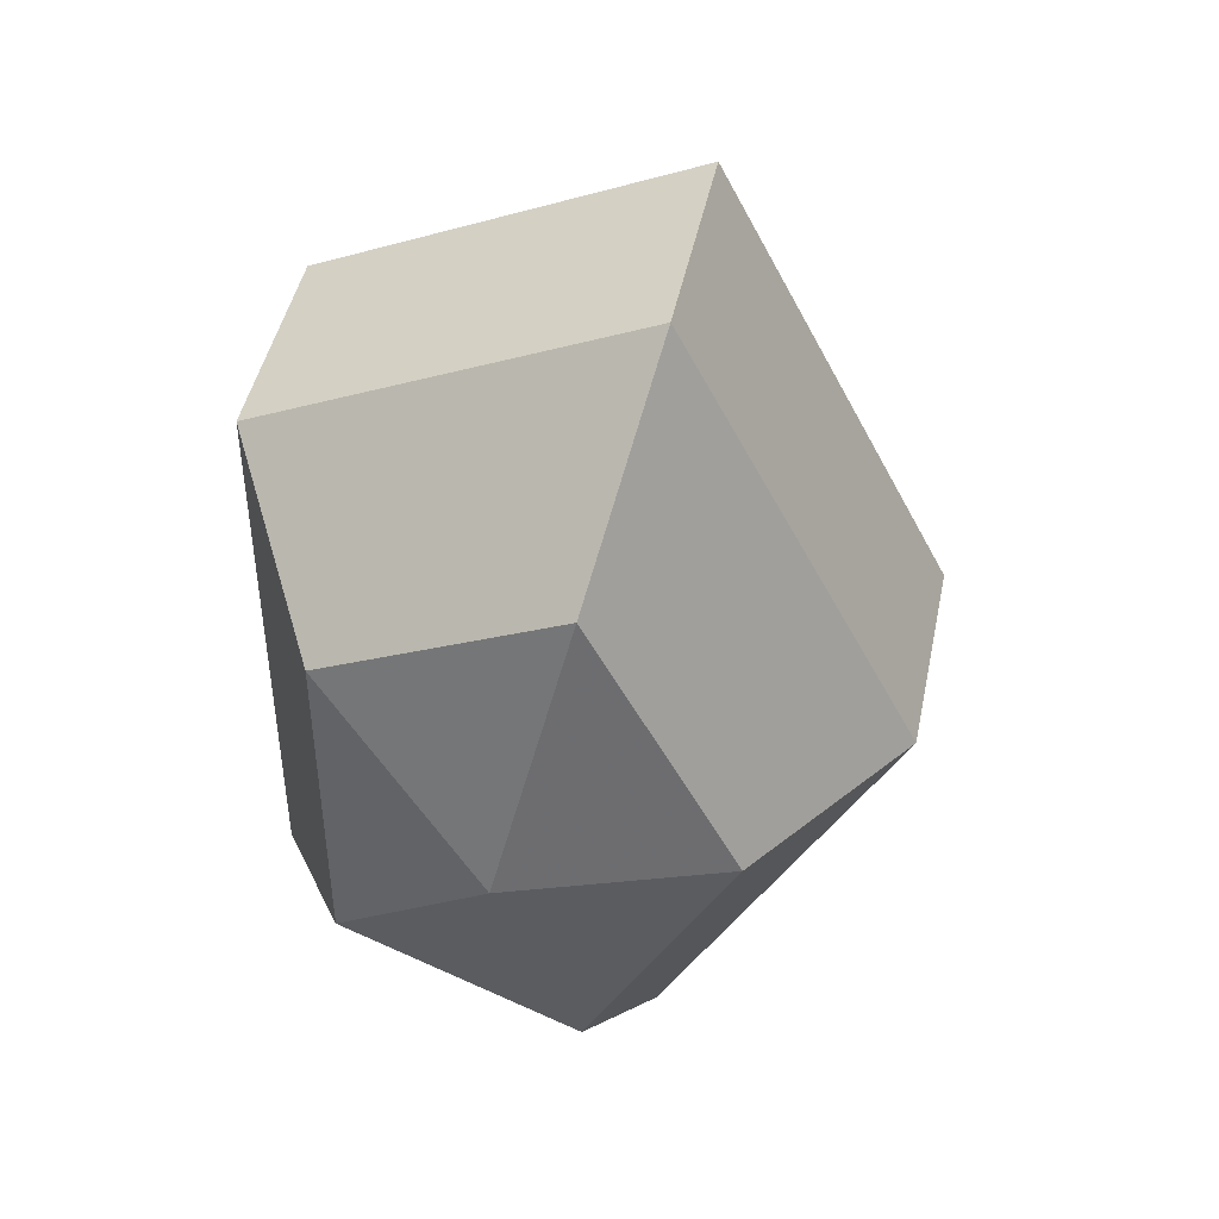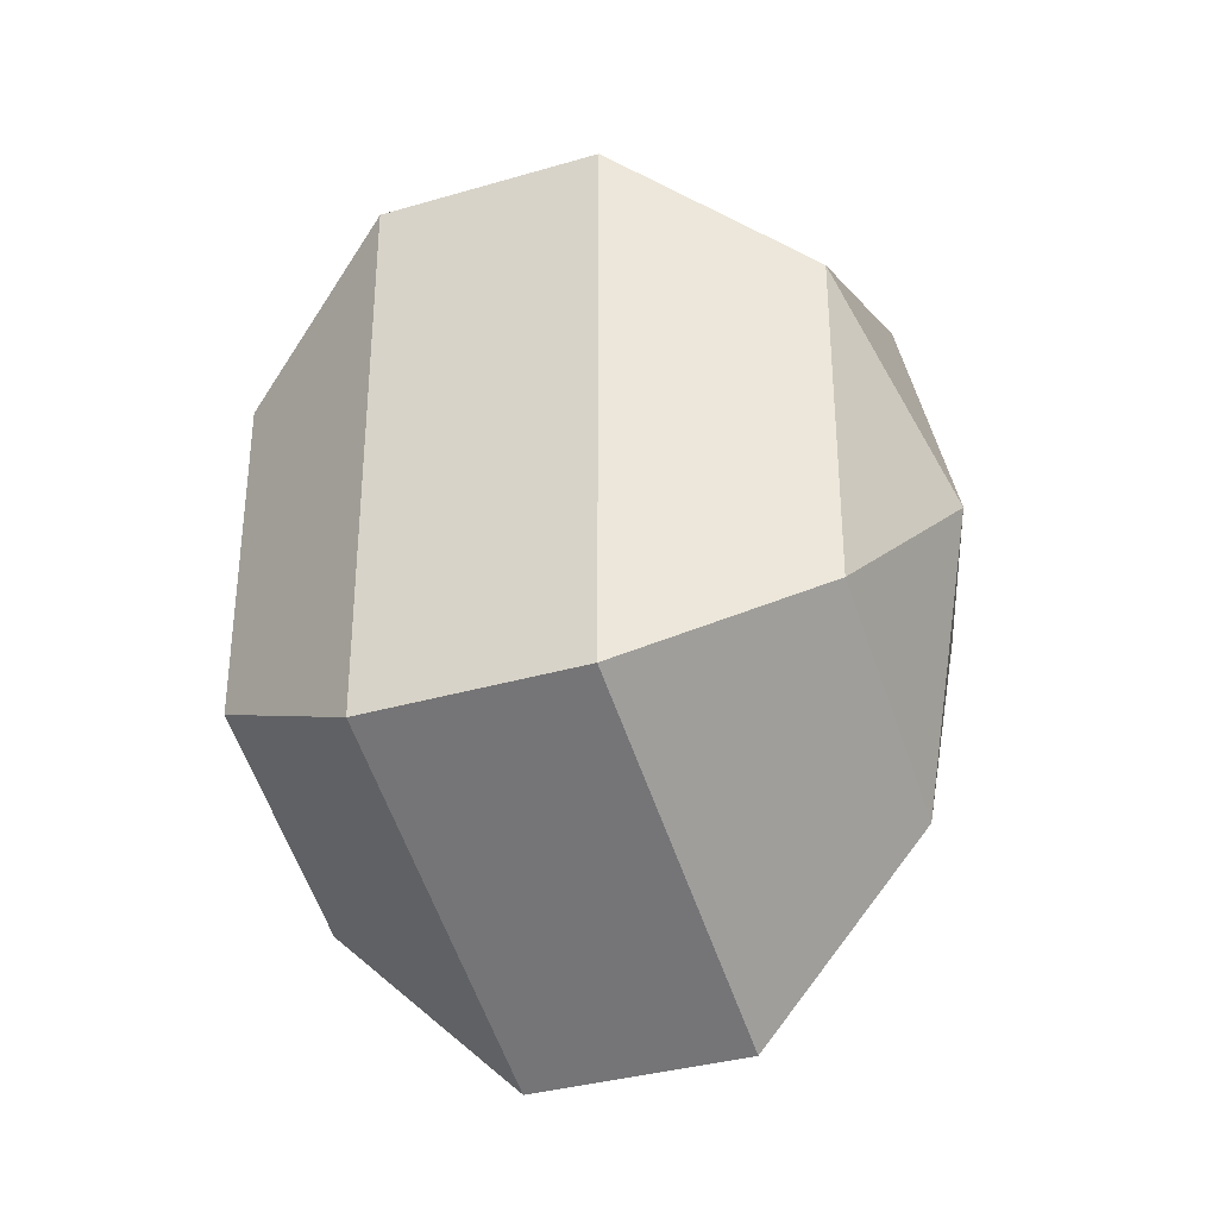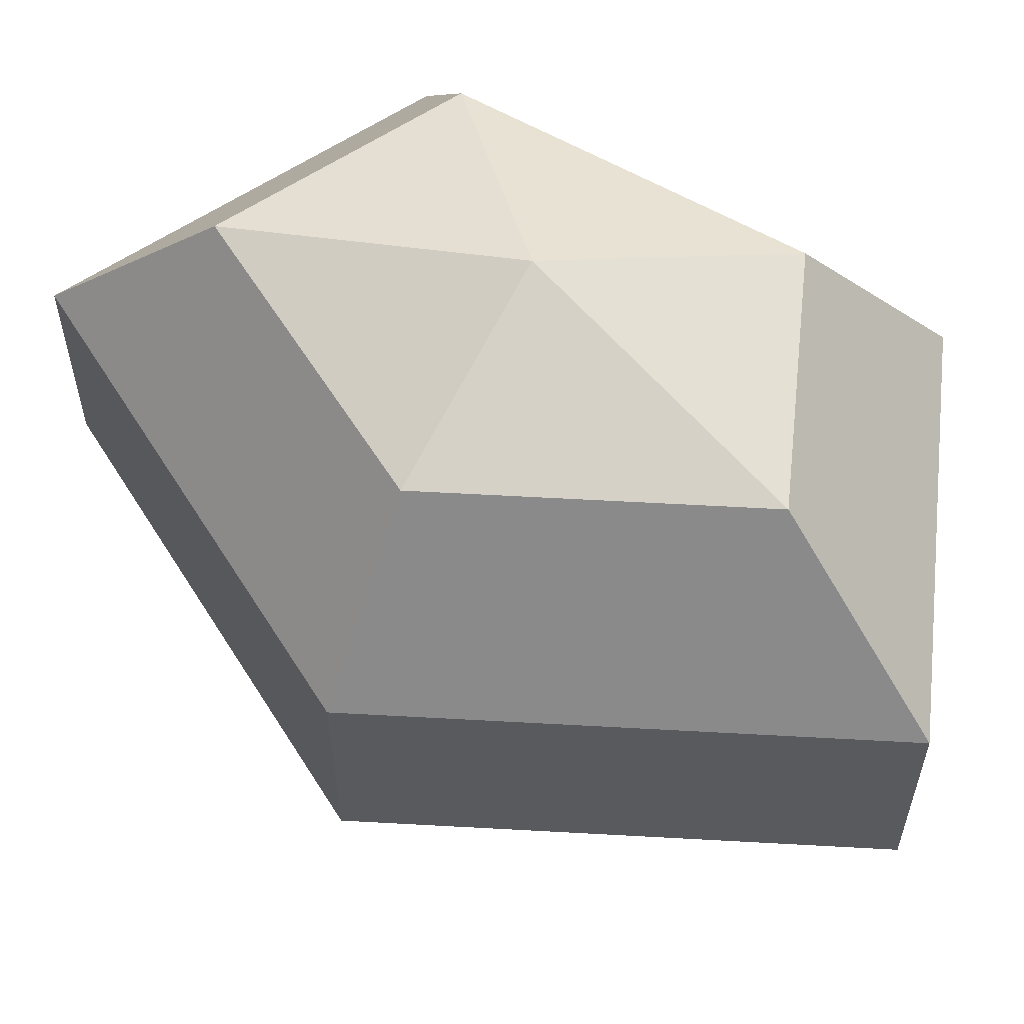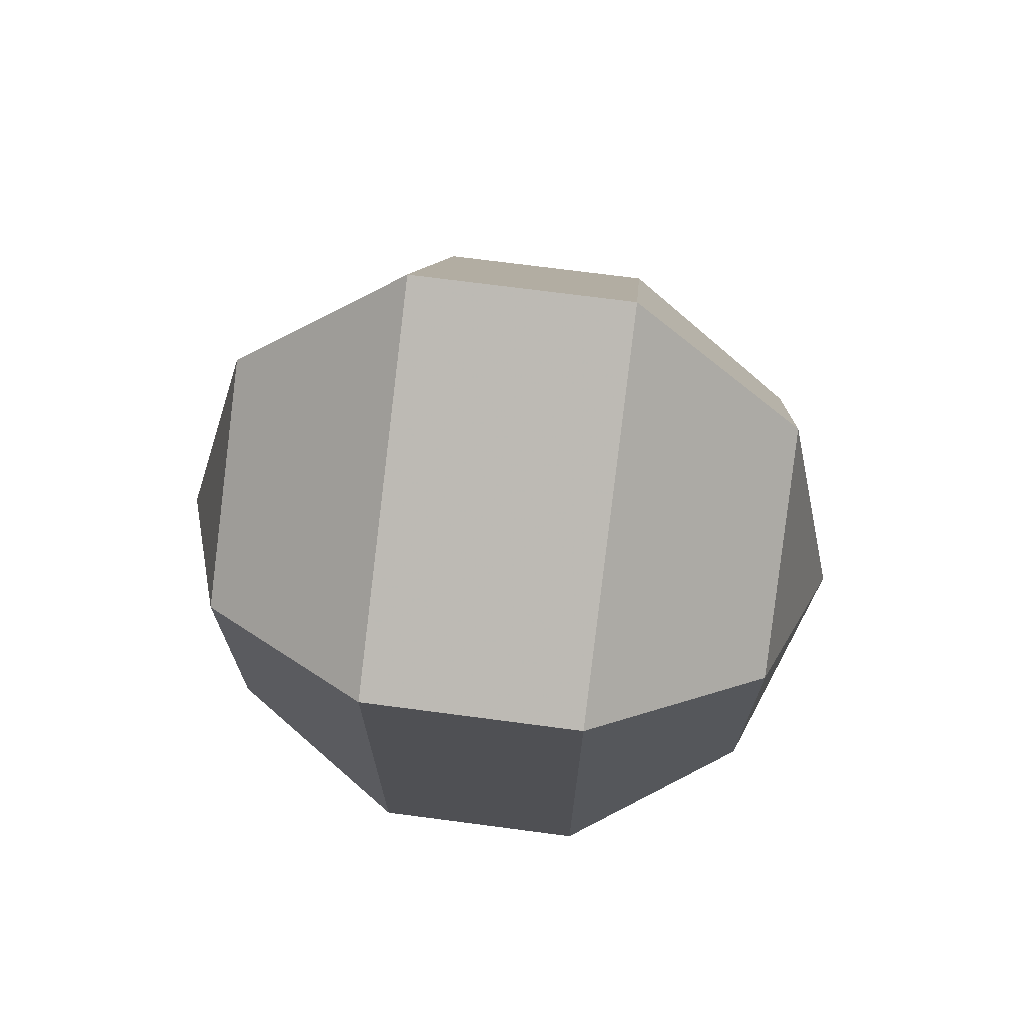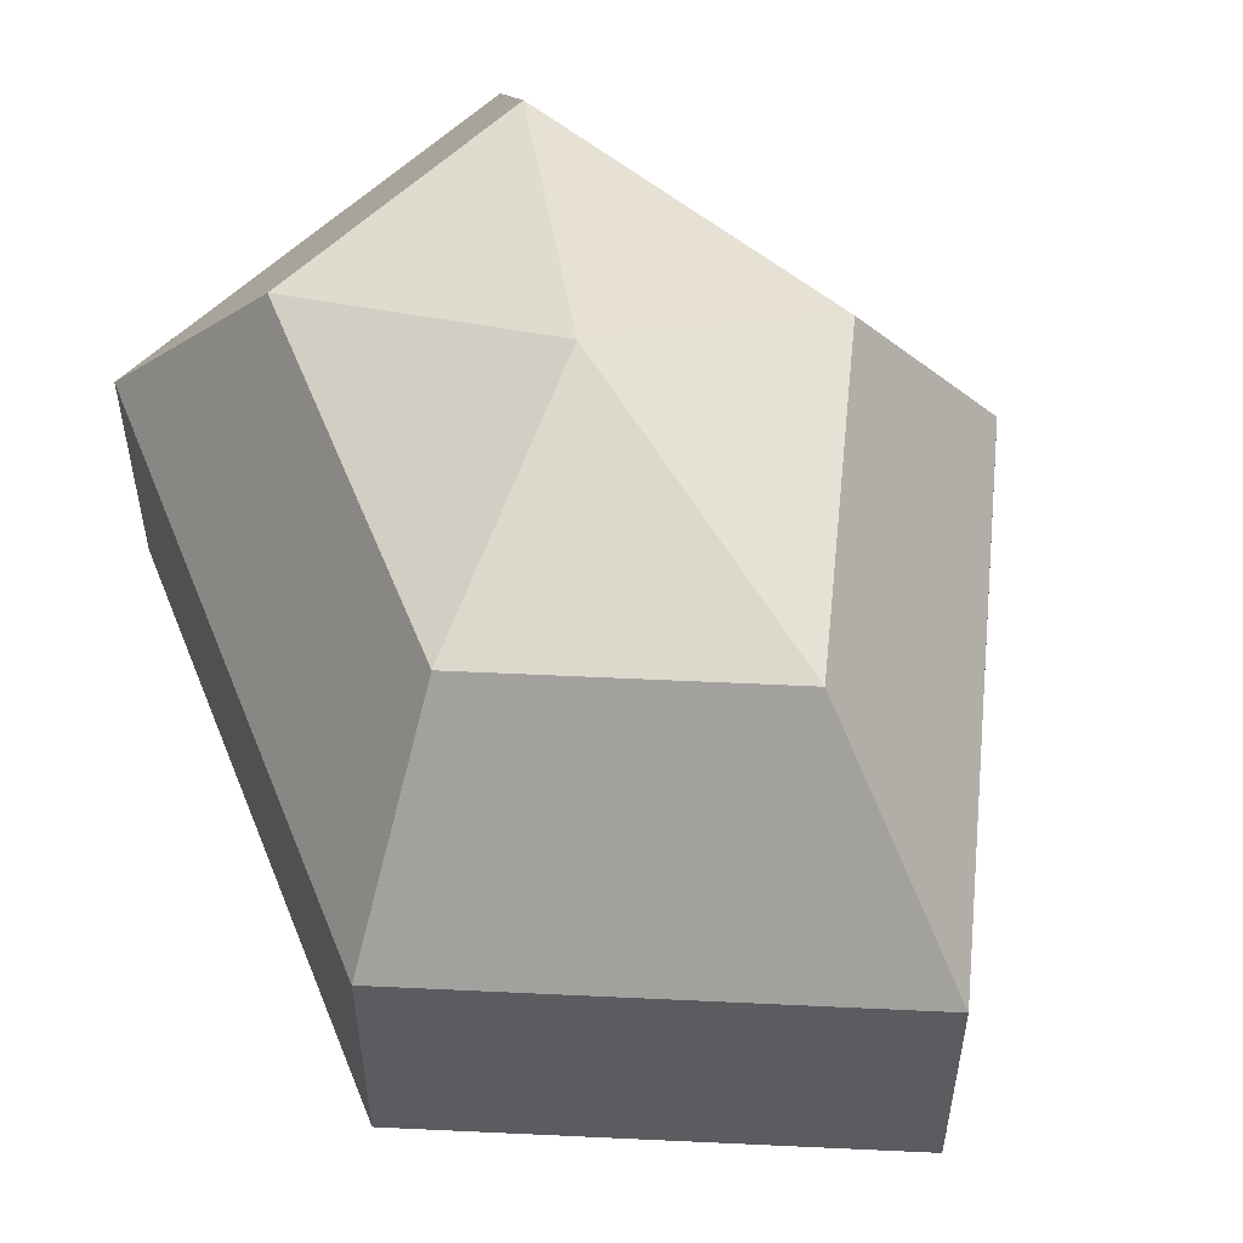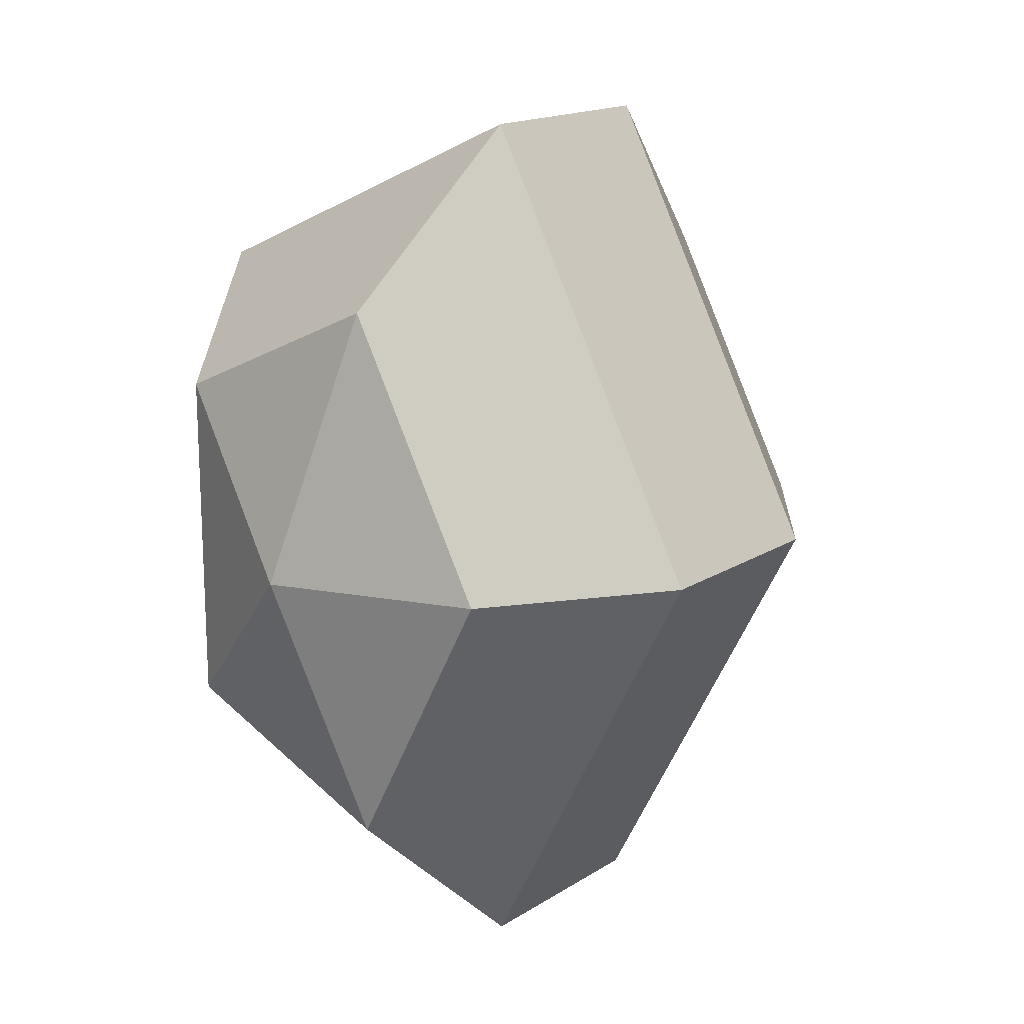
<metadata>
{"format":"obj","ext":"obj","renderer":"f3d","projection":"perspective","resolution":1024,"background":"white","views":[{"elev":45.5,"azim":-168.4,"up":"+Y"},{"elev":-34.9,"azim":111.4,"up":"+Y"},{"elev":59.1,"azim":-59.3,"up":"+Z"},{"elev":71.3,"azim":97.5,"up":"+Y"},{"elev":55.8,"azim":158.4,"up":"+Z"},{"elev":16.6,"azim":-141.6,"up":"+Y"}]}
</metadata>
<code>
v 220 133 159.5
v 220 133 159.5
v 220 133 159.5
v 220 133 159.5
v 220 133 159.5
v 220 133 159.5
v 215.9 133 160.8
v 218.7 127.5 160.8
v 223.3 129.6 160.8
v 223.3 136.4 160.8
v 218.7 138.5 160.8
v 215.9 133 160.8
v 213.3 133 164.3
v 217.9 124.1 164.3
v 225.4 127.5 164.3
v 225.4 138.5 164.3
v 217.9 141.9 164.3
v 213.3 133 164.3
v 213.3 133 168.7
v 217.9 124.1 168.7
v 225.4 127.5 168.7
v 225.4 138.5 168.7
v 217.9 141.9 168.7
v 213.3 133 168.7
v 215.9 133 172.2
v 218.7 127.5 172.2
v 223.3 129.6 172.2
v 223.3 136.4 172.2
v 218.7 138.5 172.2
v 215.9 133 172.2
v 220 133 173.5
v 220 133 173.5
v 220 133 173.5
v 220 133 173.5
v 220 133 173.5
v 220 133 173.5
g foo
f 8 7 1
f 9 8 2
f 10 9 3
f 11 10 4
f 12 11 5
f 14 13 7
f 15 14 8
f 16 15 9
f 17 16 10
f 18 17 11
f 20 19 13
f 21 20 14
f 22 21 15
f 23 22 16
f 24 23 17
f 26 25 19
f 27 26 20
f 28 27 21
f 29 28 22
f 30 29 23
f 32 31 25
f 33 32 26
f 34 33 27
f 35 34 28
f 36 35 29
f 2 8 1
f 3 9 2
f 4 10 3
f 5 11 4
f 6 12 5
f 8 14 7
f 9 15 8
f 10 16 9
f 11 17 10
f 12 18 11
f 14 20 13
f 15 21 14
f 16 22 15
f 17 23 16
f 18 24 17
f 20 26 19
f 21 27 20
f 22 28 21
f 23 29 22
f 24 30 23
f 26 32 25
f 27 33 26
f 28 34 27
f 29 35 28
f 30 36 29
g

</code>
